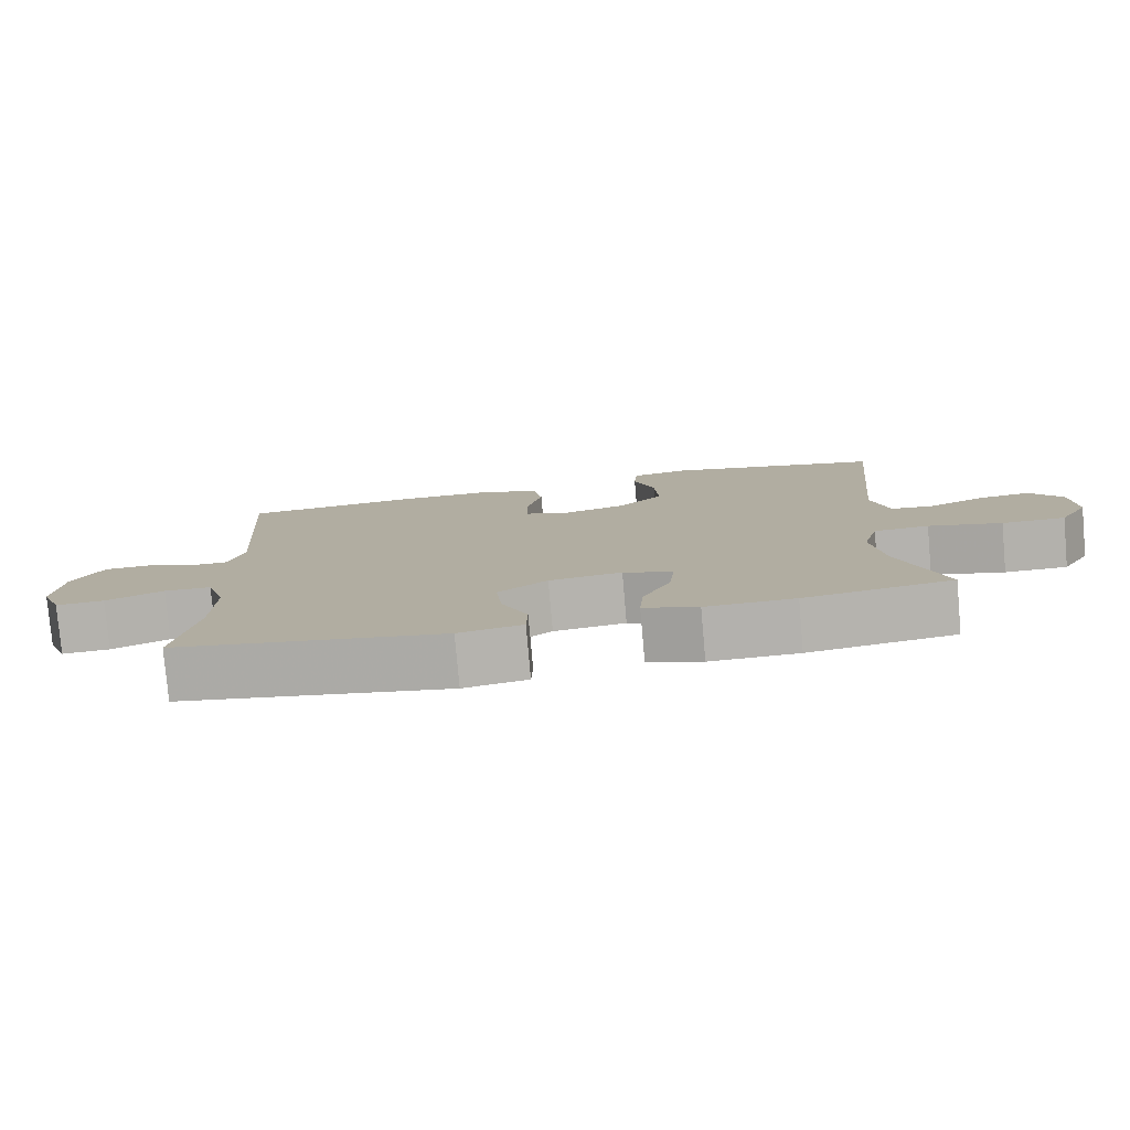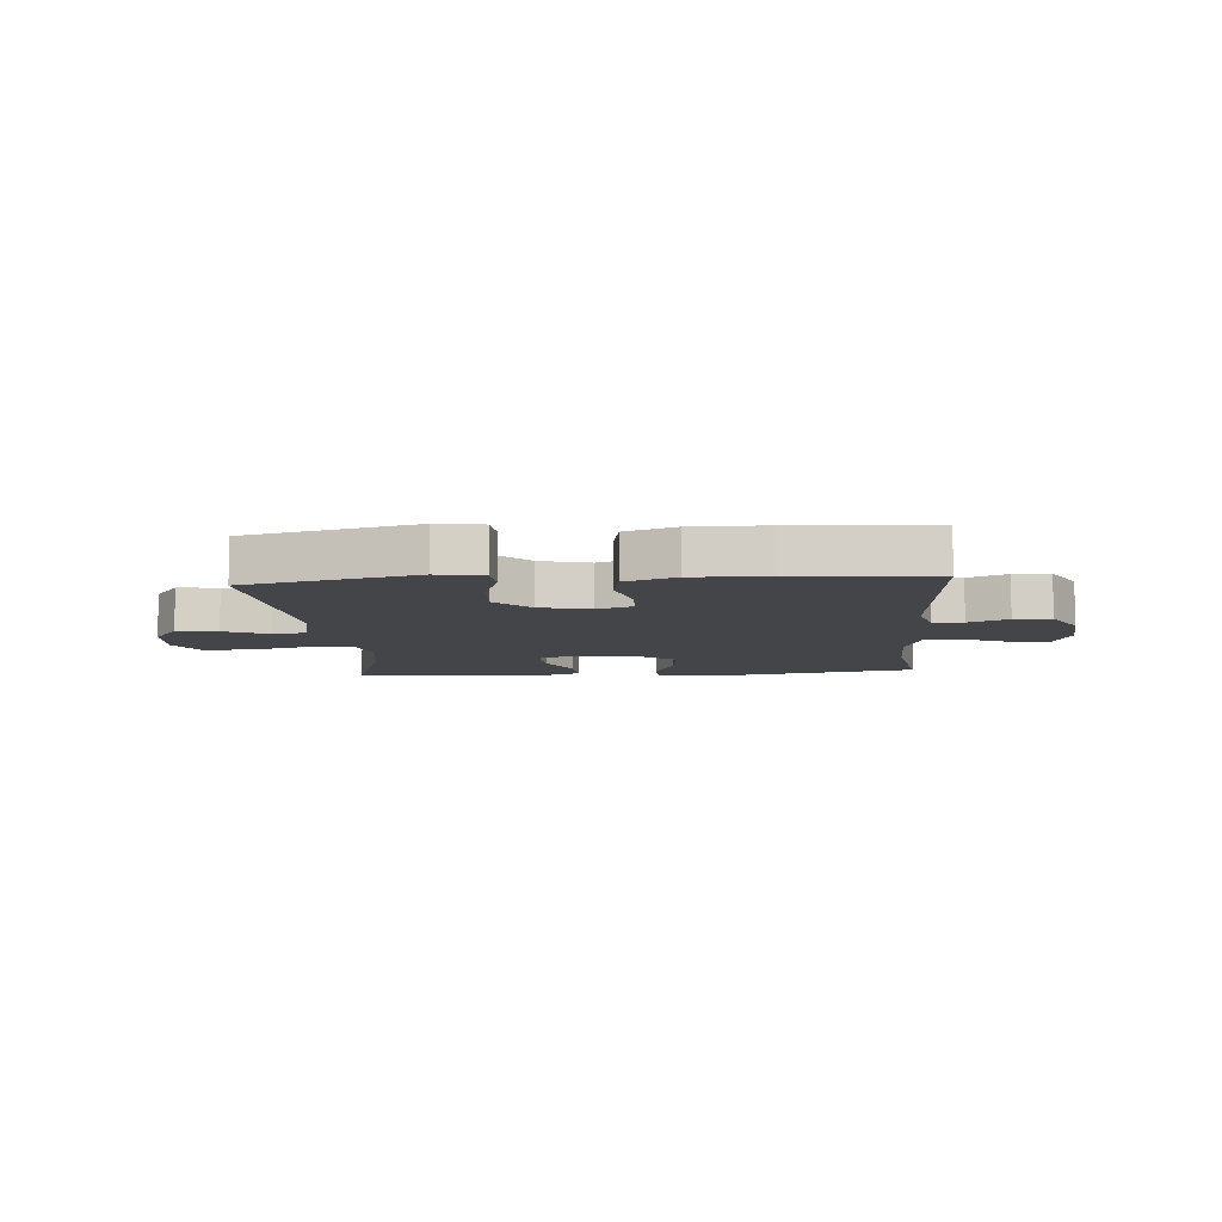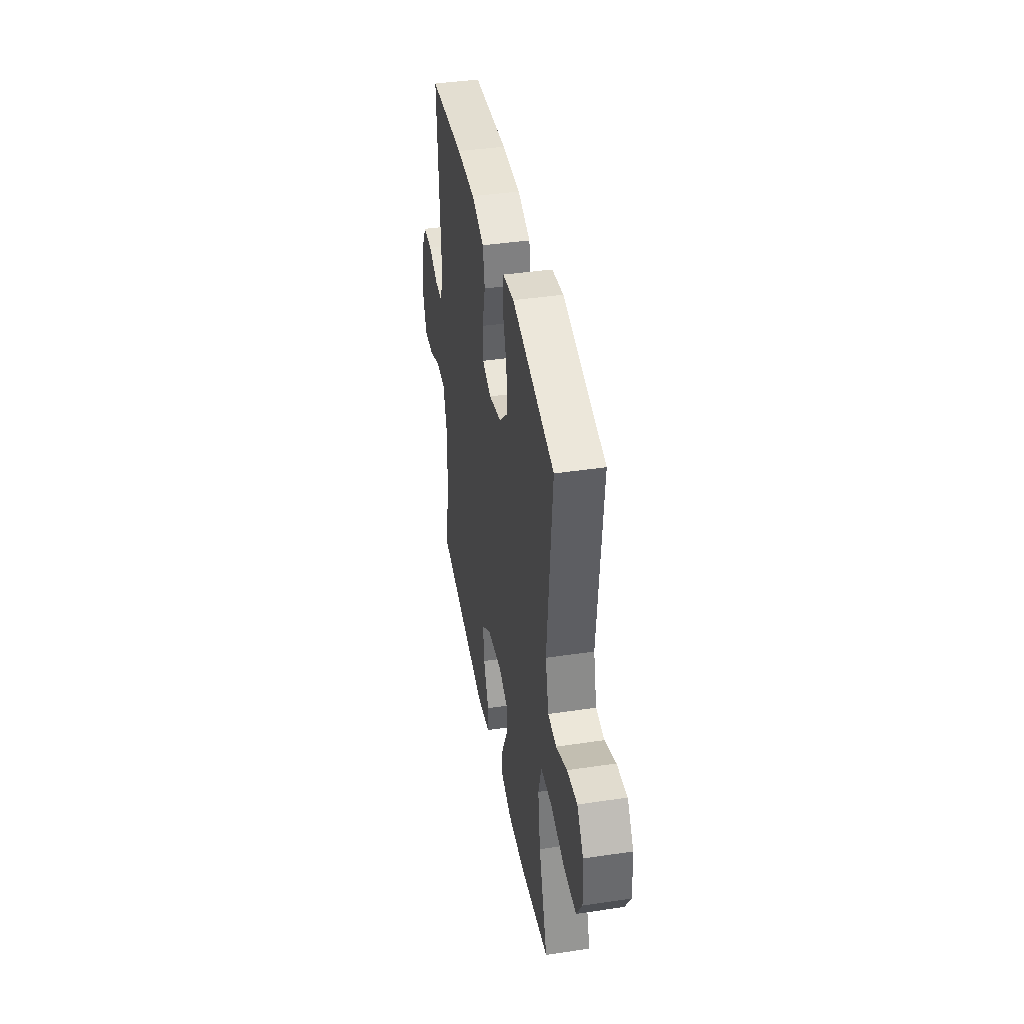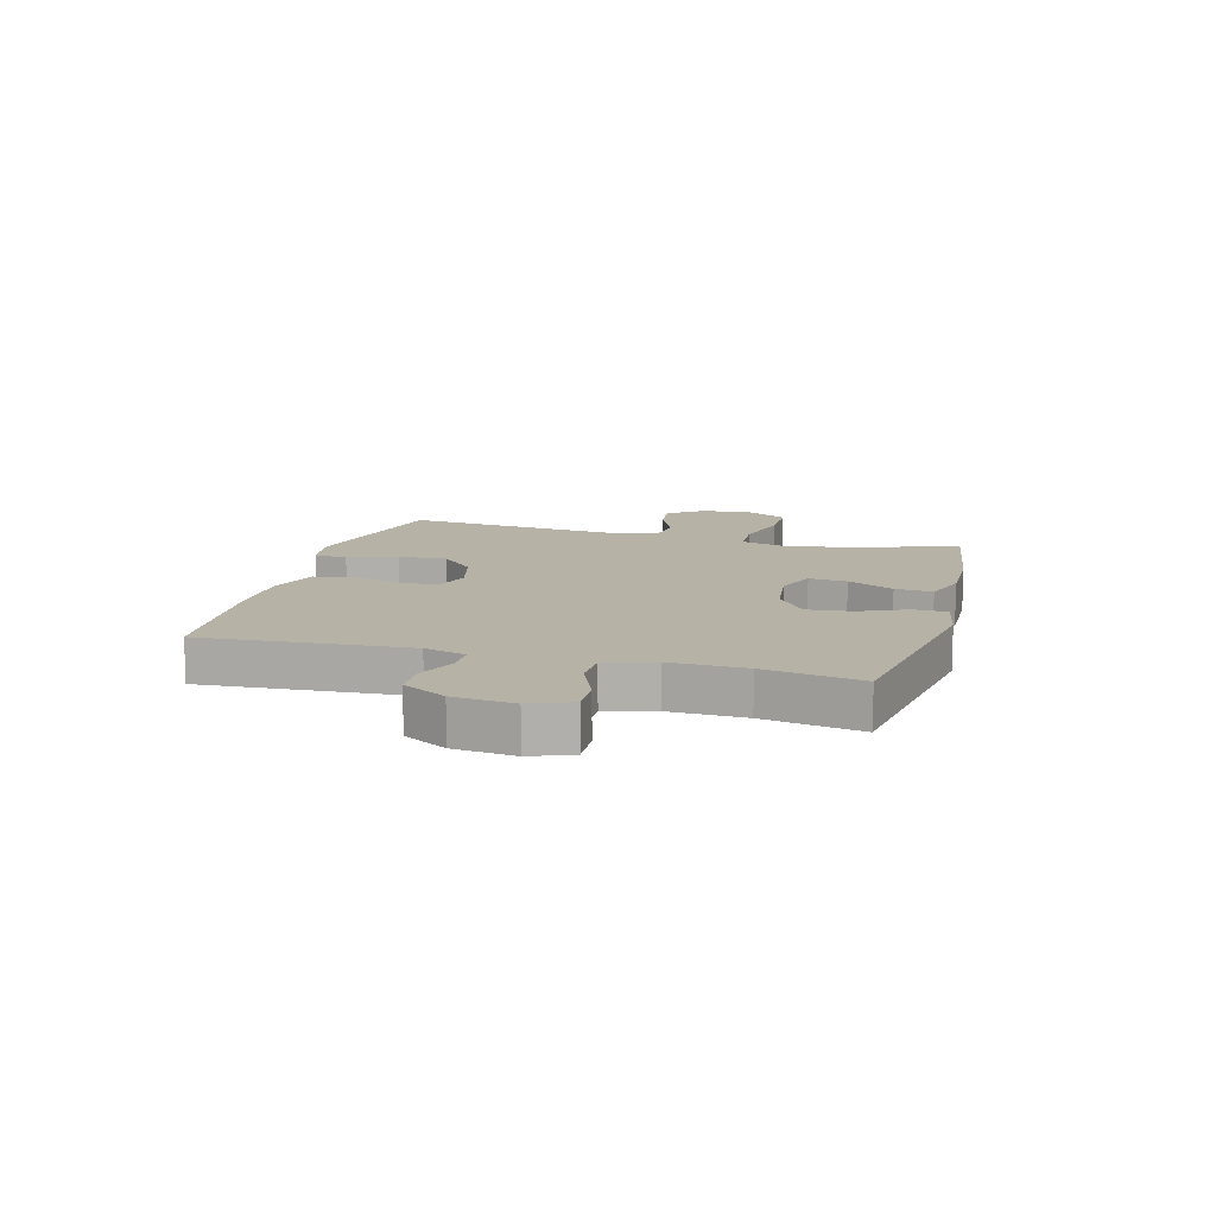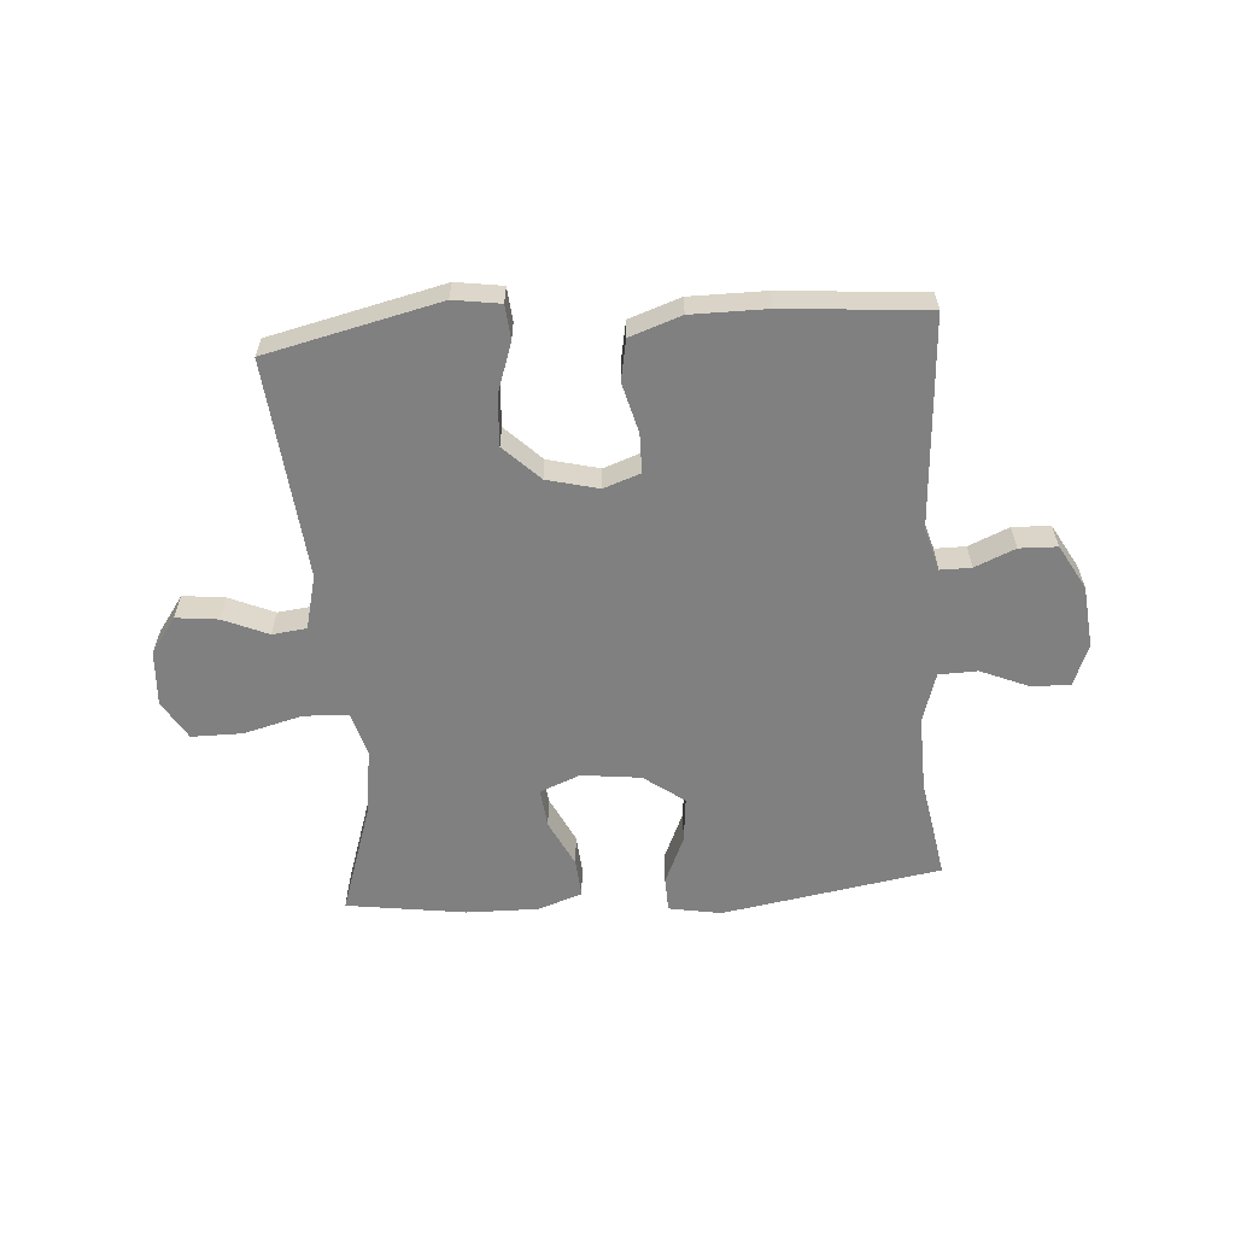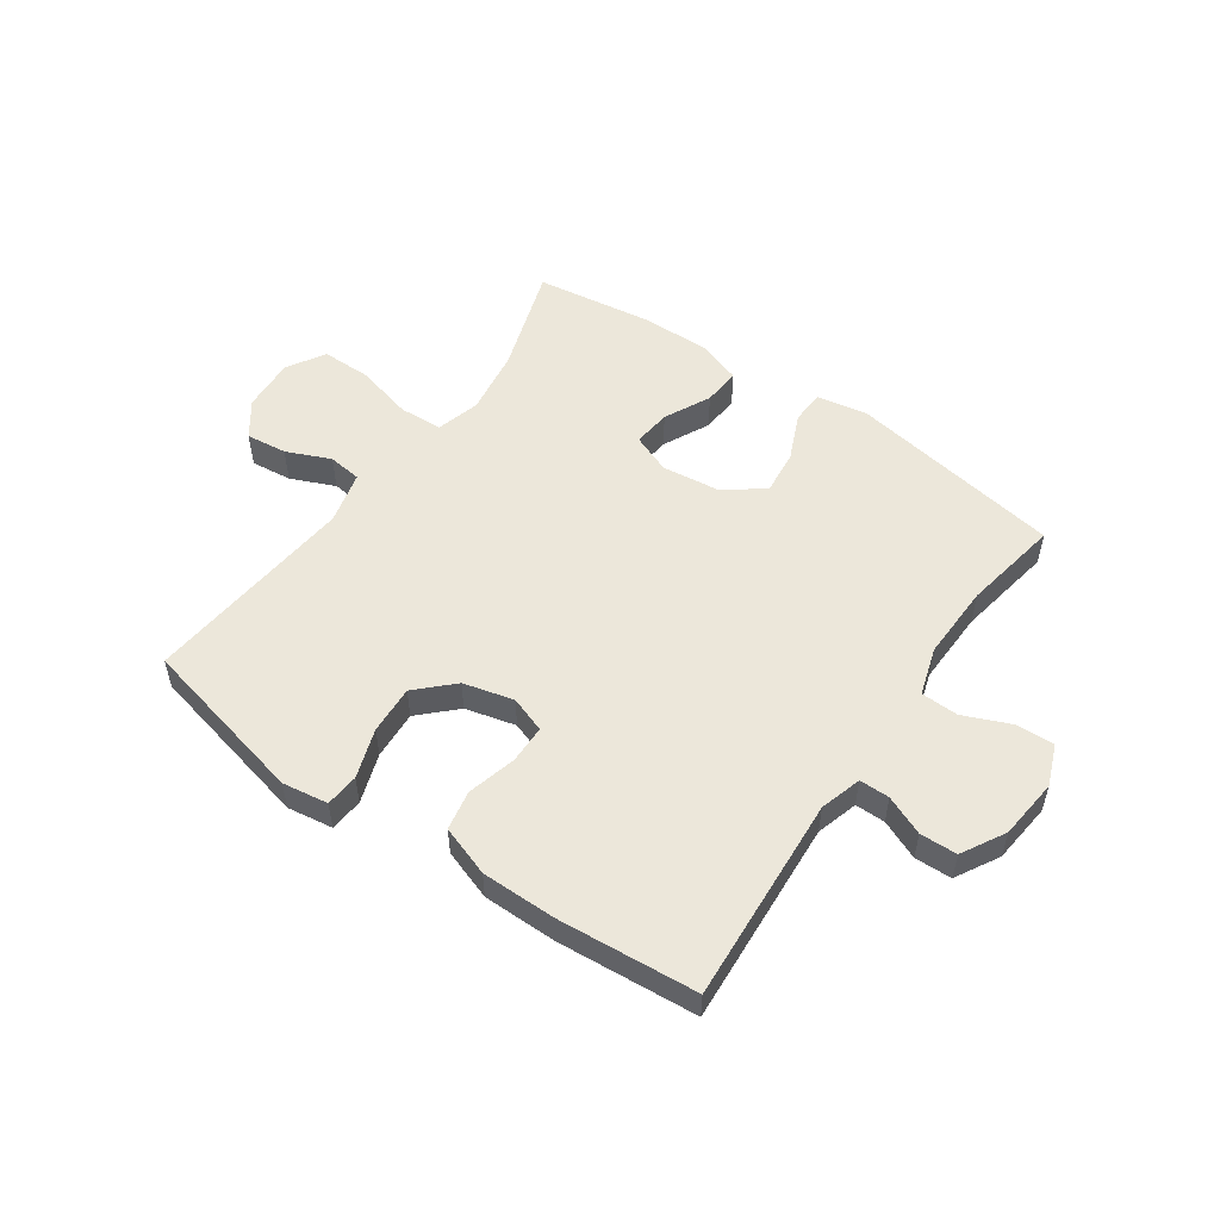
<metadata>
{"format":"obj","ext":"obj","renderer":"f3d","projection":"perspective","resolution":1024,"background":"white","views":[{"elev":-79.1,"azim":-175.0,"up":"+Z"},{"elev":-8.8,"azim":4.4,"up":"+Y"},{"elev":41.1,"azim":-100.3,"up":"+Z"},{"elev":12.3,"azim":105.2,"up":"+Y"},{"elev":-60.2,"azim":4.2,"up":"+Y"},{"elev":53.4,"azim":34.9,"up":"+Y"}]}
</metadata>
<code>
v 0.5 0.07 -0.5
v 0.129 0.07 -0.562
v 0.041 0.07 -0.546
v 0.039 0.07 -0.488
v 0.075 0.07 -0.406
v 0.083 0.07 -0.329
v 0.015 0.07 -0.279
v -0.085 0.07 -0.267
v -0.153 0.07 -0.294
v -0.146 0.07 -0.36
v -0.107 0.07 -0.44
v -0.102 0.07 -0.505
v -0.177 0.07 -0.531
v -0.299 0.07 -0.529
v -0.5 0.07 -0.5
v -0.439 0.07 -0.314
v -0.422 0.07 -0.2
v -0.443 0.07 -0.125
v -0.518 0.07 -0.121
v -0.618 0.07 -0.147
v -0.704 0.07 -0.147
v -0.743 0.07 -0.081
v -0.737 0.07 0.012
v -0.693 0.07 0.073
v -0.622 0.07 0.065
v -0.546 0.07 0.032
v -0.488 0.07 0.039
v -0.465 0.07 0.13
v -0.5 0.07 0.5
v -0.207 0.07 0.568
v -0.128 0.07 0.556
v -0.123 0.07 0.498
v -0.152 0.07 0.413
v -0.157 0.07 0.329
v -0.097 0.07 0.27
v -0.01 0.07 0.248
v 0.052 0.07 0.27
v 0.053 0.07 0.336
v 0.031 0.07 0.421
v 0.044 0.07 0.49
v 0.131 0.07 0.52
v 0.259 0.07 0.52
v 0.5 0.07 0.5
v 0.476 0.07 0.143
v 0.497 0.07 0.071
v 0.549 0.07 0.071
v 0.617 0.07 0.1
v 0.681 0.07 0.098
v 0.723 0.07 0.023
v 0.734 0.07 -0.082
v 0.706 0.07 -0.153
v 0.639 0.07 -0.15
v 0.559 0.07 -0.116
v 0.494 0.07 -0.118
v 0.468 0.07 -0.202
v 0.471 0.07 -0.332
v 0.5 0 -0.5
v 0.129 0 -0.562
v 0.041 0 -0.546
v 0.039 0 -0.488
v 0.075 0 -0.406
v 0.083 0 -0.329
v 0.015 0 -0.279
v -0.085 0 -0.267
v -0.153 0 -0.294
v -0.146 0 -0.36
v -0.107 0 -0.44
v -0.102 0 -0.505
v -0.177 0 -0.531
v -0.299 0 -0.529
v -0.5 0 -0.5
v -0.439 0 -0.314
v -0.422 0 -0.2
v -0.443 0 -0.125
v -0.518 0 -0.121
v -0.618 0 -0.147
v -0.704 0 -0.147
v -0.743 0 -0.081
v -0.737 0 0.012
v -0.693 0 0.073
v -0.622 0 0.065
v -0.546 0 0.032
v -0.488 0 0.039
v -0.465 0 0.13
v -0.5 0 0.5
v -0.207 0 0.568
v -0.128 0 0.556
v -0.123 0 0.498
v -0.152 0 0.413
v -0.157 0 0.329
v -0.097 0 0.27
v -0.01 0 0.248
v 0.052 0 0.27
v 0.053 0 0.336
v 0.031 0 0.421
v 0.044 0 0.49
v 0.131 0 0.52
v 0.259 0 0.52
v 0.5 0 0.5
v 0.476 0 0.143
v 0.497 0 0.071
v 0.549 0 0.071
v 0.617 0 0.1
v 0.681 0 0.098
v 0.723 0 0.023
v 0.734 0 -0.082
v 0.706 0 -0.153
v 0.639 0 -0.15
v 0.559 0 -0.116
v 0.494 0 -0.118
v 0.468 0 -0.202
v 0.471 0 -0.332
f 50 51 52 53
f 50 53 54
f 49 50 54
f 46 47 48 49
f 45 46 49 54
f 44 45 54 55
f 42 43 44
f 41 42 44 55
f 38 39 40 41
f 37 38 41 55
f 30 31 32 33
f 28 29 30 33
f 27 28 33 34
f 23 24 25 26
f 21 22 23 26
f 19 20 21 26
f 18 19 26 27
f 17 18 27 34
f 13 14 15 16
f 10 11 12 13
f 9 10 13 16
f 8 9 16 17
f 2 3 4 5
f 56 1 2 5
f 56 5 6
f 36 37 55 56
f 35 36 56 6
f 34 35 6 7
f 7 8 17 34
f 109 108 107 106
f 110 109 106
f 110 106 105
f 105 104 103 102
f 110 105 102 101
f 111 110 101 100
f 100 99 98
f 111 100 98 97
f 97 96 95 94
f 111 97 94 93
f 89 88 87 86
f 89 86 85 84
f 90 89 84 83
f 82 81 80 79
f 82 79 78 77
f 82 77 76 75
f 83 82 75 74
f 90 83 74 73
f 72 71 70 69
f 69 68 67 66
f 72 69 66 65
f 73 72 65 64
f 61 60 59 58
f 61 58 57 112
f 62 61 112
f 112 111 93 92
f 62 112 92 91
f 63 62 91 90
f 90 73 64 63
f 1 57 58 2
f 2 58 59 3
f 3 59 60 4
f 4 60 61 5
f 5 61 62 6
f 6 62 63 7
f 7 63 64 8
f 8 64 65 9
f 9 65 66 10
f 10 66 67 11
f 11 67 68 12
f 12 68 69 13
f 13 69 70 14
f 14 70 71 15
f 15 71 72 16
f 16 72 73 17
f 17 73 74 18
f 18 74 75 19
f 19 75 76 20
f 20 76 77 21
f 21 77 78 22
f 22 78 79 23
f 23 79 80 24
f 24 80 81 25
f 25 81 82 26
f 26 82 83 27
f 27 83 84 28
f 28 84 85 29
f 29 85 86 30
f 30 86 87 31
f 31 87 88 32
f 32 88 89 33
f 33 89 90 34
f 34 90 91 35
f 35 91 92 36
f 36 92 93 37
f 37 93 94 38
f 38 94 95 39
f 39 95 96 40
f 40 96 97 41
f 41 97 98 42
f 42 98 99 43
f 43 99 100 44
f 44 100 101 45
f 45 101 102 46
f 46 102 103 47
f 47 103 104 48
f 48 104 105 49
f 49 105 106 50
f 50 106 107 51
f 51 107 108 52
f 52 108 109 53
f 53 109 110 54
f 54 110 111 55
f 55 111 112 56
f 56 112 57 1

</code>
